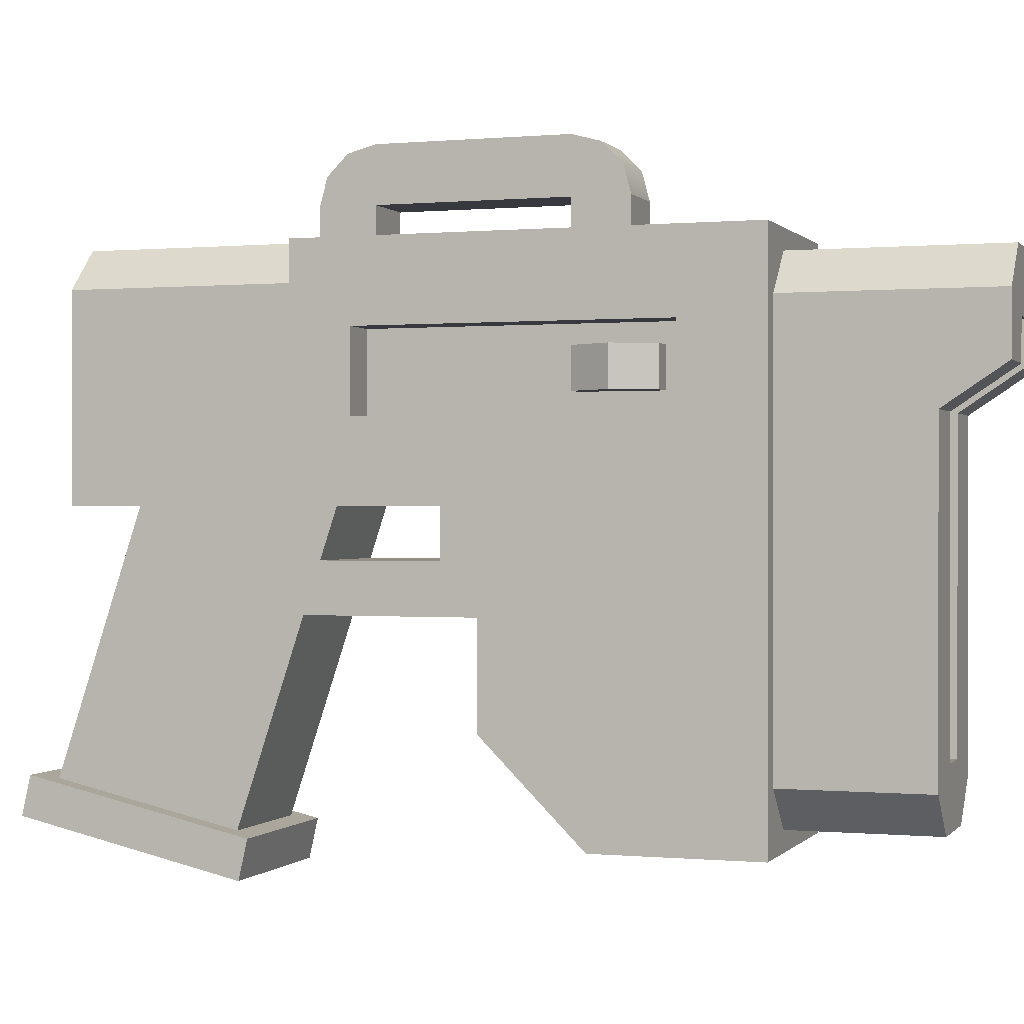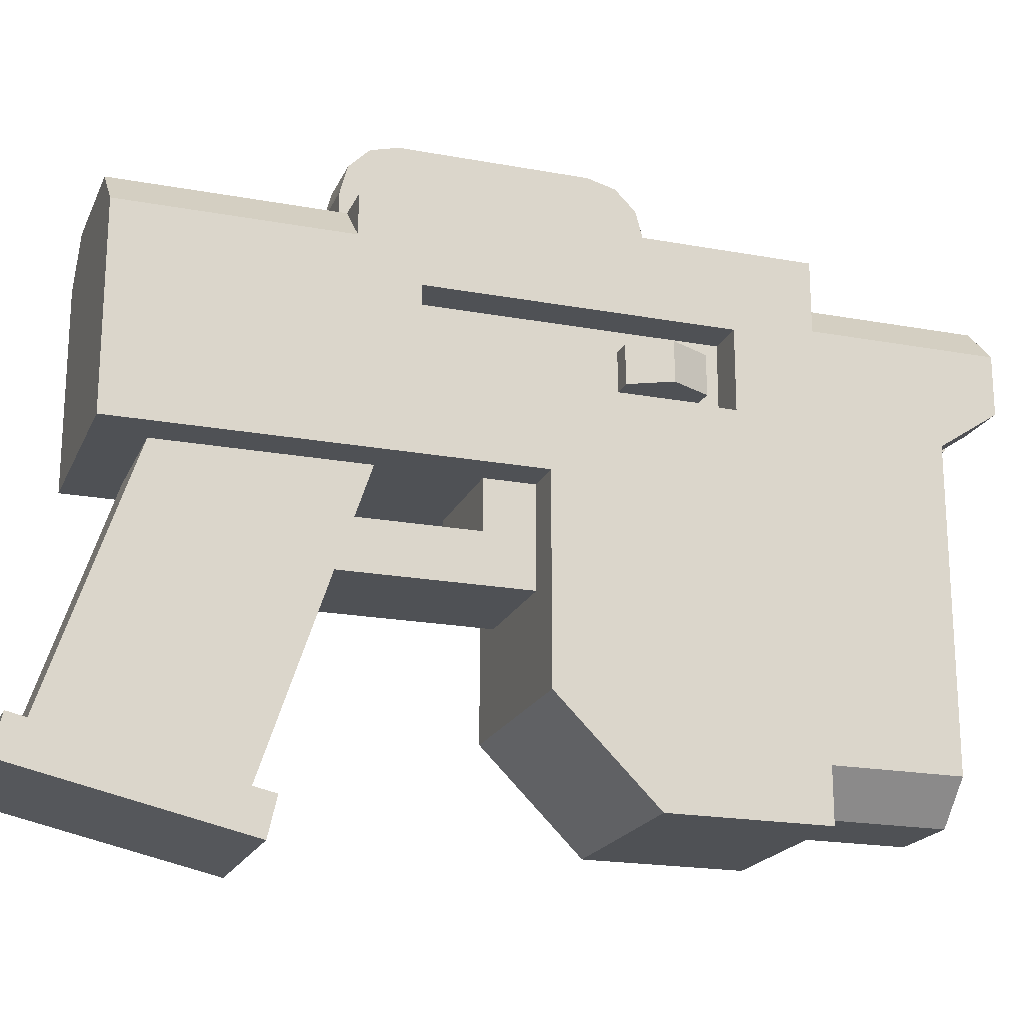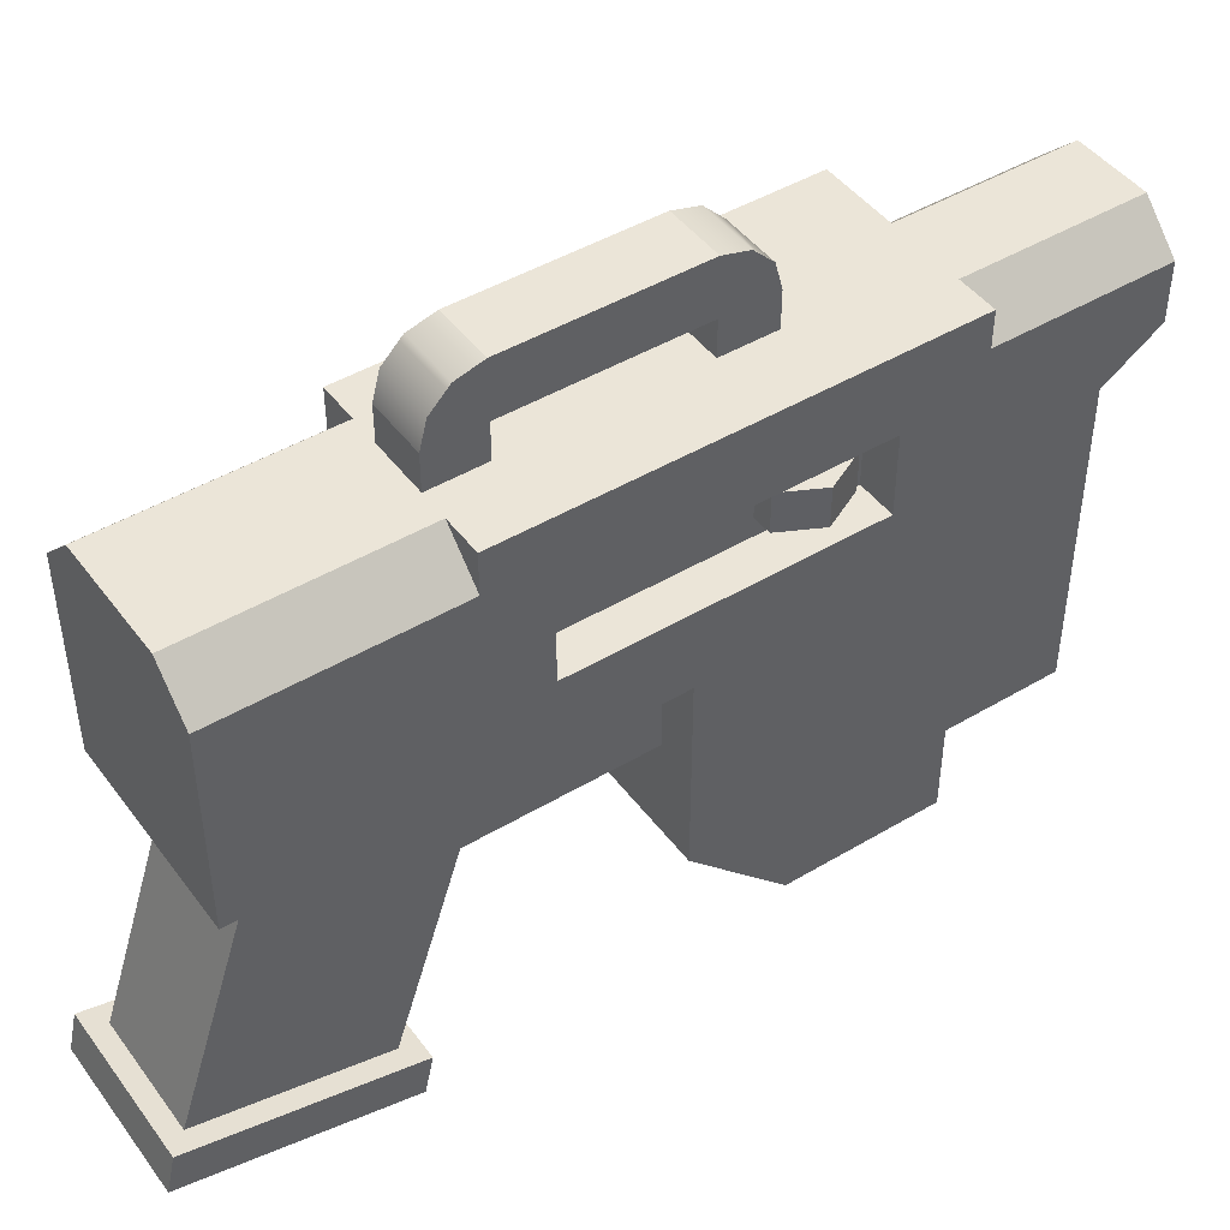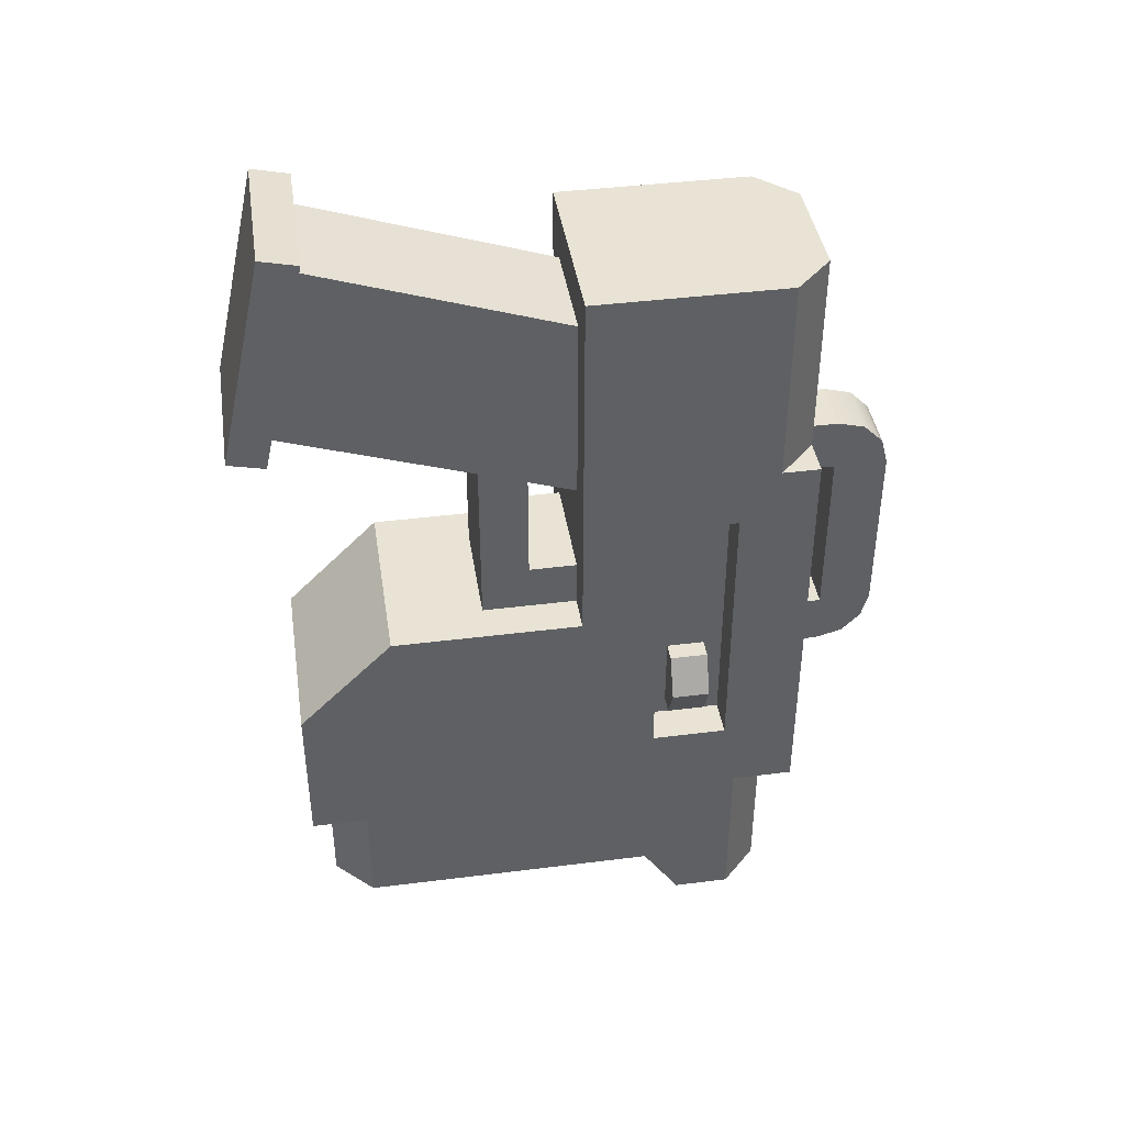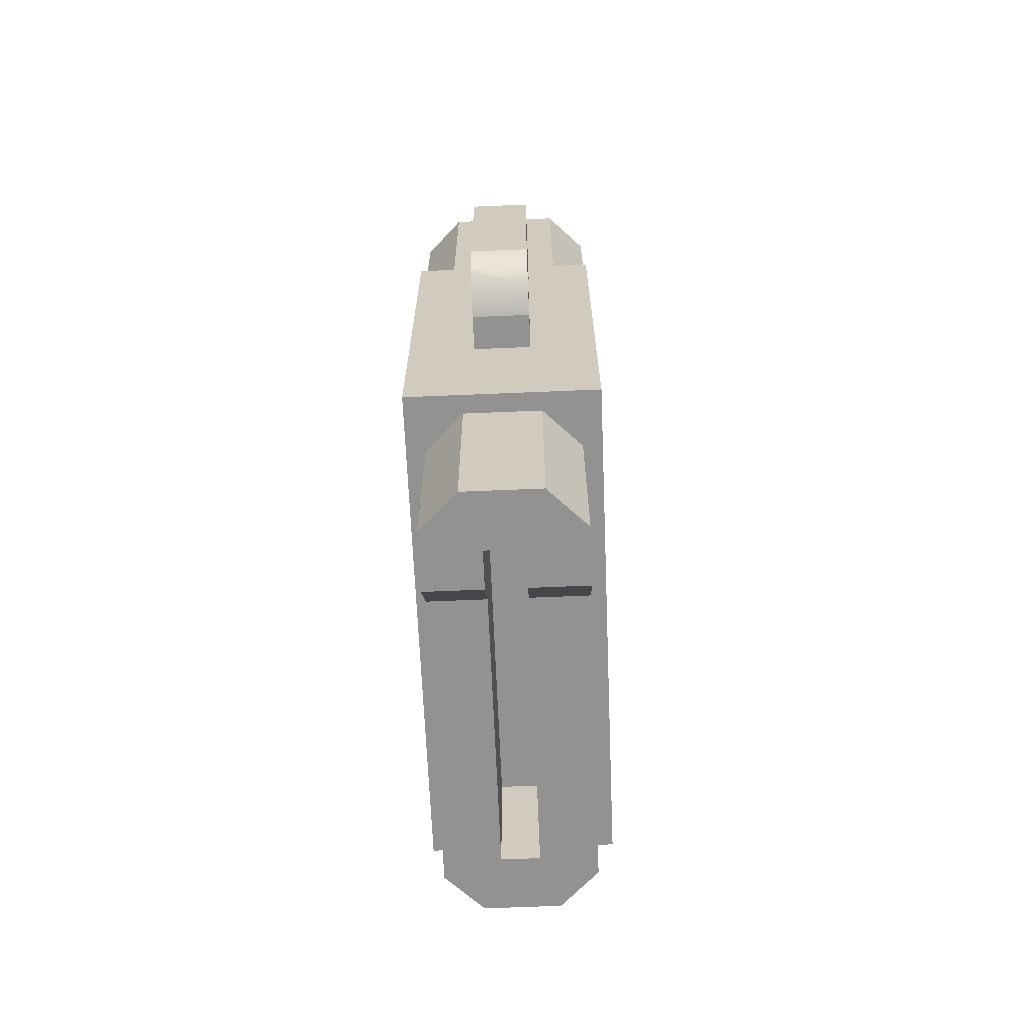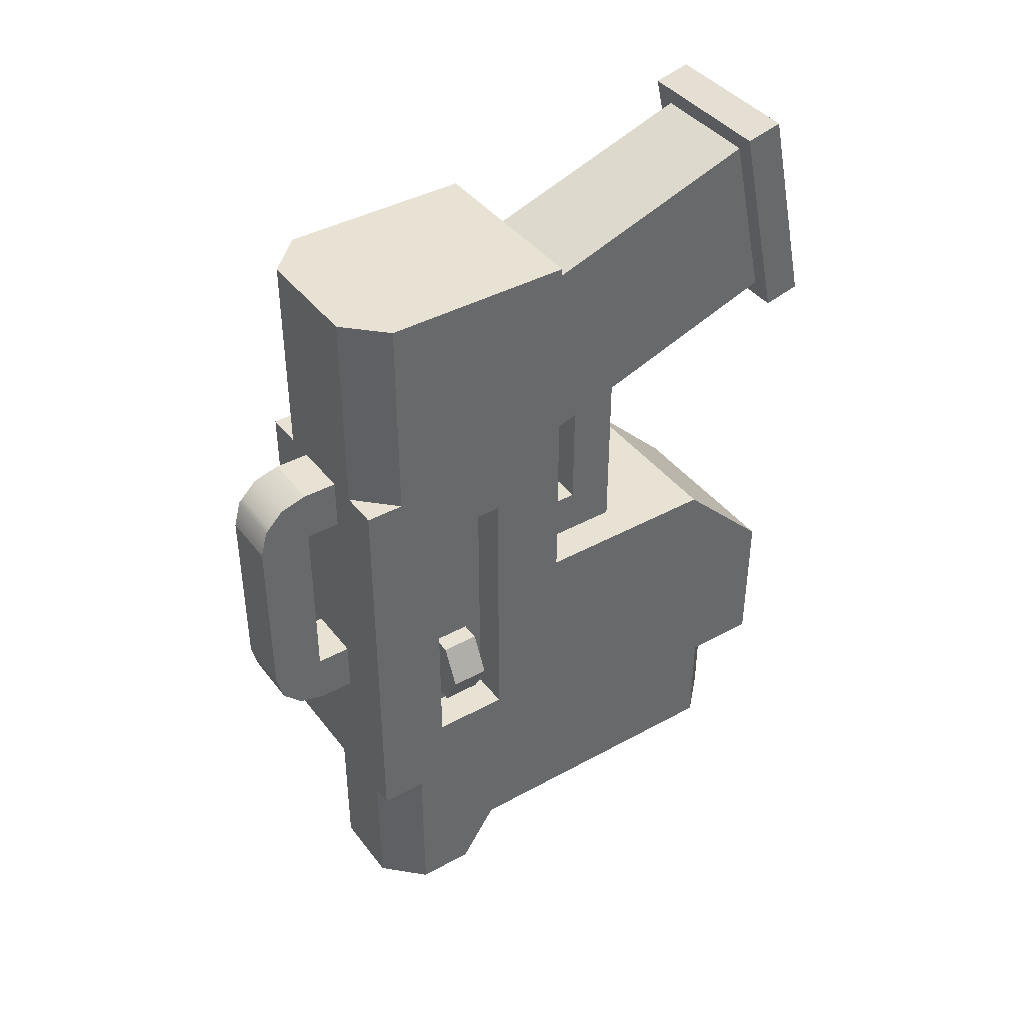
<metadata>
{"format":"obj","ext":"obj","renderer":"f3d","projection":"perspective","resolution":1024,"background":"white","views":[{"elev":0.1,"azim":109.2,"up":"+Y"},{"elev":-20.0,"azim":71.2,"up":"+Y"},{"elev":45.7,"azim":55.6,"up":"+Y"},{"elev":41.3,"azim":81.3,"up":"+Z"},{"elev":-66.2,"azim":-177.6,"up":"+Z"},{"elev":40.7,"azim":-123.9,"up":"+Z"}]}
</metadata>
<code>
g blasterK
v -0.03 -0.1471 0.1239
v 0.03 -0.1471 0.1239
v -0.03 -0.0471 0.09058
v 0.03 -0.0471 0.09058
v -0.015 0.1548 0.08516
v -0.015 0.1629 0.07709
v 0.015 0.1548 0.08516
v 0.015 0.1629 0.07709
v -0.015 0.1651 0.07493
v 0.015 0.1651 0.07493
v 0.015 0.1688 -0.03314
v -0.015 0.1688 -0.03314
v 0.015 0.1651 -0.04712
v -0.015 0.1651 -0.04712
v 0.015 0.1688 0.06096
v -0.015 0.1688 0.06096
v 0.015 0.1548 -0.05735
v 0.015 0.1629 -0.04927
v -0.015 0.1548 -0.05735
v -0.015 0.1629 -0.04927
v -0.015 0.1409 -0.06109
v 0.015 0.1409 -0.06109
v -0.015 0.1229 -0.06109
v 0.015 0.1229 -0.06109
v -0.015 0.1229 0.08891
v -0.015 0.1409 0.08891
v 0.015 0.1229 0.08891
v 0.015 0.1409 0.08891
v -0.05 0.0429 0.05891
v -0.03 0.0429 0.05891
v -0.05 0.0829 0.05891
v -0.03 0.0829 0.05891
v -0.03 0.0829 -0.09109
v -0.05 0.0829 -0.09109
v -0.03 0.0429 -0.09109
v -0.05 0.0429 -0.09109
v 0.05 0.0429 -0.09109
v 0.05 0.0429 0.05891
v 0.03 0.0429 -0.09109
v 0.03 0.0429 0.05891
v 0.03 0.0829 0.05891
v 0.05 0.0829 0.05891
v 0.05 0.0829 -0.09109
v 0.03 0.0829 -0.09109
v -0.01 0.0829 -0.2311
v -0.01 0.0629 -0.2311
v -0.01 0.0829 -0.1311
v -0.01 0.0429 -0.2011
v -0.01 -0.1071 -0.2011
v -0.01 -0.1071 -0.1311
v 0.01 -0.1071 -0.2011
v 0.01 0.0429 -0.2011
v 0.01 -0.1071 -0.1311
v 0.01 0.0829 -0.1311
v 0.01 0.0829 -0.2311
v 0.01 0.0629 -0.2311
v -0.03 0.0029 0.07391
v -0.03 0.0029 0.1739
v -0.03 -0.0221 0.08224
v -0.03 -0.1263 0.217
v 0.03 -0.0221 0.08224
v 0.03 0.0029 0.07391
v 0.03 -0.1263 0.217
v 0.03 0.0029 0.1739
v 0.03 0.0729 -0.08109
v 0.03 0.0529 -0.08109
v 0.03 0.0729 -0.04109
v 0.03 0.0529 -0.04109
v -0.03 0.0729 -0.08109
v -0.03 0.0729 -0.04109
v -0.03 0.0529 -0.08109
v -0.03 0.0529 -0.04109
v 0.015 0.1229 0.06096
v 0.015 0.1409 0.06096
v 0.015 0.1409 -0.03314
v 0.015 0.1229 -0.03314
v -0.015 0.1229 0.06096
v -0.015 0.1409 0.06096
v -0.015 0.1409 -0.03314
v -0.015 0.1229 -0.03314
v 0.02 -0.1371 -0.1311
v 0.02 -0.1371 -0.2011
v -0.02 -0.1371 -0.1311
v -0.02 -0.1371 -0.2011
v -0.04 -0.1171 -0.2011
v -0.04 0.0429 -0.2011
v -0.04 -0.1171 -0.1311
v -0.04 0.0929 -0.1311
v -0.04 0.0929 -0.2311
v -0.04 0.0629 -0.2311
v 0.02 0.1129 -0.2311
v 0.02 0.1129 -0.1311
v -0.02 0.1129 -0.2311
v -0.02 0.1129 -0.1311
v 0.04 0.0929 -0.2311
v 0.04 0.0629 -0.2311
v 0.04 0.0929 -0.1311
v 0.04 0.0429 -0.2011
v 0.04 -0.1171 -0.2011
v 0.04 -0.1171 -0.1311
v -0.04 0.0729 -0.08109
v -0.04 0.0729 -0.04109
v -0.05 0.0729 -0.06109
v -0.04 0.0529 -0.04109
v -0.04 0.0529 -0.08109
v -0.05 0.0529 -0.06109
v -0.05 0.1029 0.08891
v -0.03 0.1229 0.08891
v -0.05 0.1029 0.1989
v -0.03 0.1229 0.1989
v 0.04 0.0529 -0.08109
v 0.04 0.0729 -0.08109
v 0.04 0.0529 -0.04109
v 0.04 0.0729 -0.04109
v 0.03 0.1229 0.08891
v 0.05 0.1029 0.08891
v 0.03 0.1229 0.1989
v 0.05 0.1029 0.1989
v 0.05 0.0529 -0.06109
v 0.05 0.0729 -0.06109
v 0.03 0.0029 -0.001091
v 0.03 -0.0471 -0.001091
v 0.03 0.0029 0.02391
v 0.03 -0.0221 0.02391
v -0.03 -0.0471 -0.001091
v -0.03 -0.0221 0.02391
v -0.03 0.0029 0.02391
v -0.03 0.0029 -0.001091
v -0.05 0.1229 0.08891
v 0.05 0.1229 0.08891
v 0.05 0.0029 0.1989
v 0.05 0.0029 -0.001091
v 0.05 0.1229 -0.1311
v 0.05 -0.1471 -0.1311
v 0.05 -0.1471 -0.05109
v 0.05 -0.0971 -0.001091
v -0.05 -0.1471 -0.05109
v -0.05 -0.0971 -0.001091
v -0.05 -0.1471 -0.1311
v -0.05 0.1229 -0.1311
v -0.05 0.0029 -0.001091
v -0.05 0.0029 0.1989
v -0.04 -0.1688 0.1185
v 0.04 -0.1688 0.1185
v -0.04 -0.1493 0.1142
v 0.04 -0.1493 0.1142
v -0.04 -0.1436 0.2311
v -0.04 -0.1241 0.2267
v 0.04 -0.1436 0.2311
v 0.04 -0.1241 0.2267
f 3 2 1
f 2 3 4
f 7 6 5
f 6 7 8
f 6 8 9
f 9 8 10
f 13 12 11
f 12 13 14
f 12 15 11
f 15 12 16
f 19 18 17
f 18 19 13
f 13 19 14
f 14 19 20
f 16 10 15
f 10 16 9
f 19 22 21
f 22 19 17
f 21 24 23
f 24 21 22
f 27 26 25
f 26 27 28
f 28 5 26
f 5 28 7
f 31 30 29
f 30 31 32
f 31 33 32
f 33 31 34
f 36 30 35
f 30 36 29
f 33 36 35
f 36 33 34
f 39 38 37
f 38 39 40
f 41 38 40
f 38 41 42
f 43 39 37
f 39 43 44
f 41 43 42
f 43 41 44
f 47 46 45
f 46 47 48
f 48 47 49
f 49 47 50
f 53 52 51
f 54 52 53
f 55 52 54
f 52 55 56
f 49 53 51
f 53 49 50
f 47 55 54
f 55 47 45
f 59 58 57
f 58 59 3
f 58 3 1
f 58 1 60
f 57 61 59
f 61 57 62
f 63 58 60
f 58 63 64
f 47 53 50
f 53 47 54
f 64 61 62
f 61 64 4
f 4 64 2
f 2 64 63
f 44 65 39
f 65 44 41
f 66 39 65
f 65 41 67
f 39 66 40
f 67 41 68
f 40 66 68
f 40 68 41
f 33 69 32
f 69 33 35
f 32 69 70
f 35 71 69
f 32 70 72
f 71 35 30
f 71 30 72
f 72 30 32
f 27 7 28
f 27 8 7
f 27 10 8
f 73 10 27
f 74 10 73
f 74 15 10
f 75 15 74
f 15 75 11
f 76 11 75
f 76 13 11
f 76 18 13
f 76 17 18
f 24 17 76
f 17 24 22
f 25 78 77
f 78 25 16
f 16 25 9
f 9 25 6
f 6 25 5
f 5 25 26
f 12 78 16
f 12 79 78
f 12 80 79
f 14 80 12
f 20 80 14
f 19 80 20
f 21 80 19
f 80 21 23
f 78 75 74
f 75 78 79
f 76 79 80
f 79 76 75
f 78 73 77
f 73 78 74
f 83 82 81
f 82 83 84
f 87 86 85
f 88 86 87
f 89 86 88
f 86 89 90
f 93 92 91
f 92 93 94
f 97 96 95
f 96 97 98
f 98 97 99
f 99 97 100
f 87 84 83
f 84 87 85
f 81 99 100
f 99 81 82
f 89 94 93
f 94 89 88
f 91 97 95
f 97 91 92
f 101 70 69
f 70 101 102
f 102 101 103
f 104 71 72
f 71 104 105
f 105 104 106
f 101 71 105
f 71 101 69
f 109 108 107
f 108 109 110
f 65 111 66
f 111 65 112
f 114 68 113
f 68 114 67
f 70 104 72
f 104 70 102
f 117 116 115
f 116 117 118
f 113 111 119
f 111 113 68
f 111 68 66
f 112 114 120
f 114 112 65
f 114 65 67
f 89 46 90
f 46 89 45
f 45 89 55
f 95 55 89
f 95 89 93
f 95 93 91
f 96 55 95
f 55 96 56
f 85 82 84
f 82 85 99
f 99 85 49
f 49 85 86
f 49 86 48
f 51 99 49
f 99 51 98
f 98 51 52
f 86 46 48
f 46 86 90
f 52 96 98
f 96 52 56
f 123 122 121
f 122 123 124
f 122 124 4
f 4 124 61
f 3 122 4
f 122 3 125
f 123 126 124
f 126 123 127
f 124 59 61
f 59 124 126
f 126 3 59
f 126 125 3
f 125 126 128
f 127 128 126
f 27 117 115
f 117 27 110
f 110 27 25
f 110 25 108
f 129 107 108
f 115 116 130
f 106 102 103
f 102 106 104
f 105 103 101
f 103 105 106
f 131 116 118
f 131 38 116
f 116 38 130
f 132 38 131
f 42 130 38
f 43 130 42
f 43 133 130
f 133 43 134
f 37 134 43
f 132 37 38
f 134 37 135
f 135 37 132
f 136 135 132
f 114 119 120
f 119 114 113
f 136 137 135
f 137 136 138
f 137 140 139
f 140 137 36
f 140 36 34
f 34 129 140
f 129 34 31
f 129 31 29
f 129 29 107
f 36 137 141
f 36 141 29
f 141 137 138
f 29 141 142
f 29 142 107
f 107 142 109
f 120 111 112
f 111 120 119
f 137 134 135
f 134 137 139
f 122 132 121
f 122 136 132
f 136 122 138
f 125 138 122
f 138 125 141
f 141 125 128
f 118 142 131
f 142 118 109
f 109 118 117
f 109 117 110
f 128 142 141
f 127 142 128
f 57 142 127
f 123 57 127
f 58 142 57
f 57 123 62
f 121 62 123
f 132 62 121
f 64 142 58
f 62 132 64
f 64 131 142
f 131 64 132
f 133 115 130
f 115 133 24
f 24 133 140
f 115 24 76
f 24 140 23
f 73 115 76
f 115 73 27
f 80 73 76
f 73 80 77
f 77 80 23
f 77 23 25
f 23 140 25
f 25 140 108
f 108 140 129
f 145 144 143
f 144 145 146
f 149 148 147
f 148 149 150
f 150 144 146
f 144 150 149
f 149 143 144
f 143 149 147
f 143 148 145
f 148 143 147
f 87 140 88
f 88 140 94
f 94 140 92
f 87 139 140
f 83 139 87
f 133 92 140
f 133 97 92
f 133 100 97
f 139 83 134
f 134 100 133
f 81 134 83
f 100 134 81
f 146 2 150
f 2 146 145
f 63 150 2
f 2 145 1
f 150 63 148
f 1 145 60
f 148 63 60
f 148 60 145
f 59 4 3
f 4 59 61
f 77 27 73
f 27 77 25

</code>
